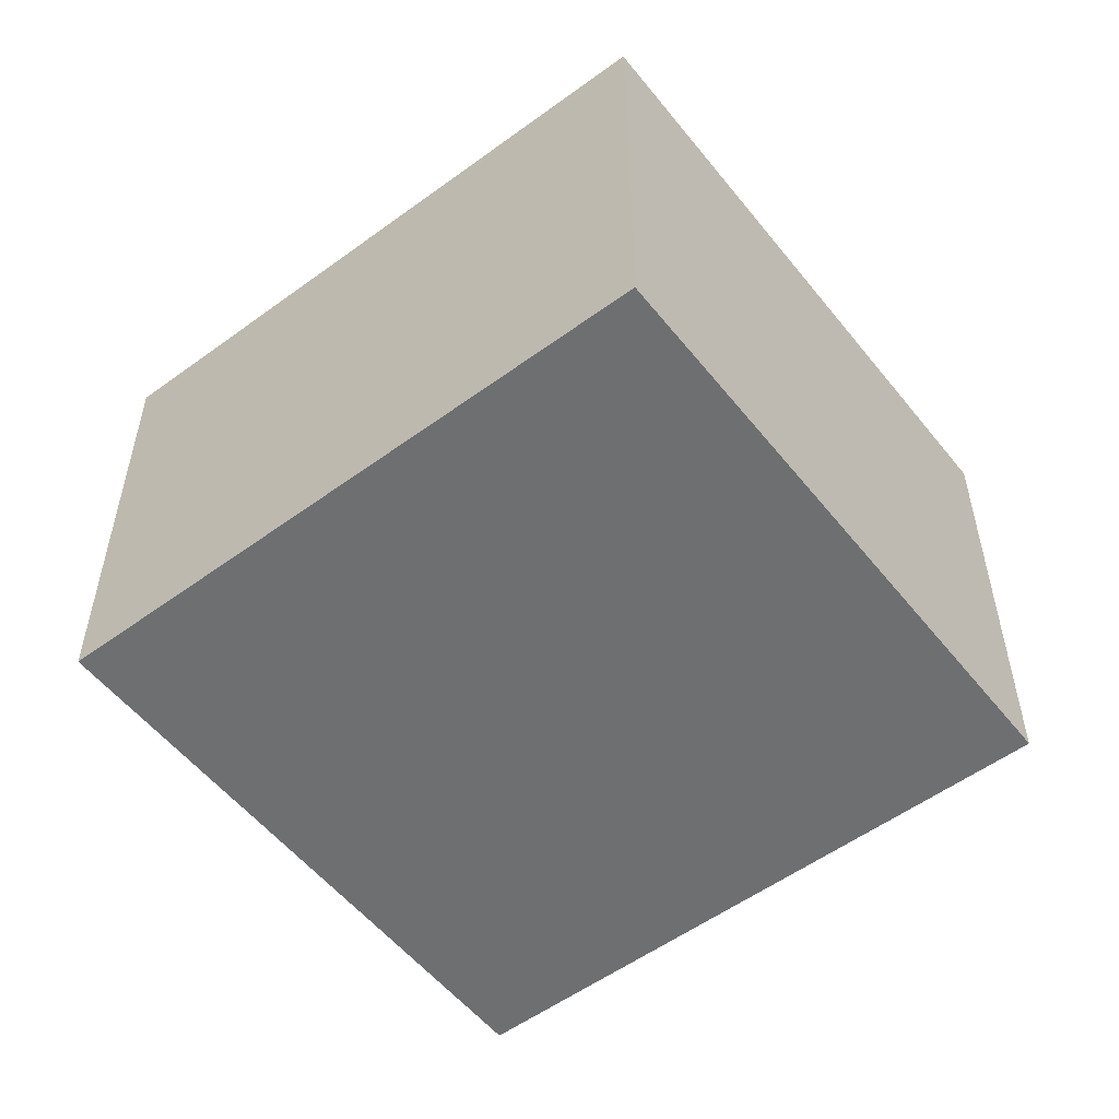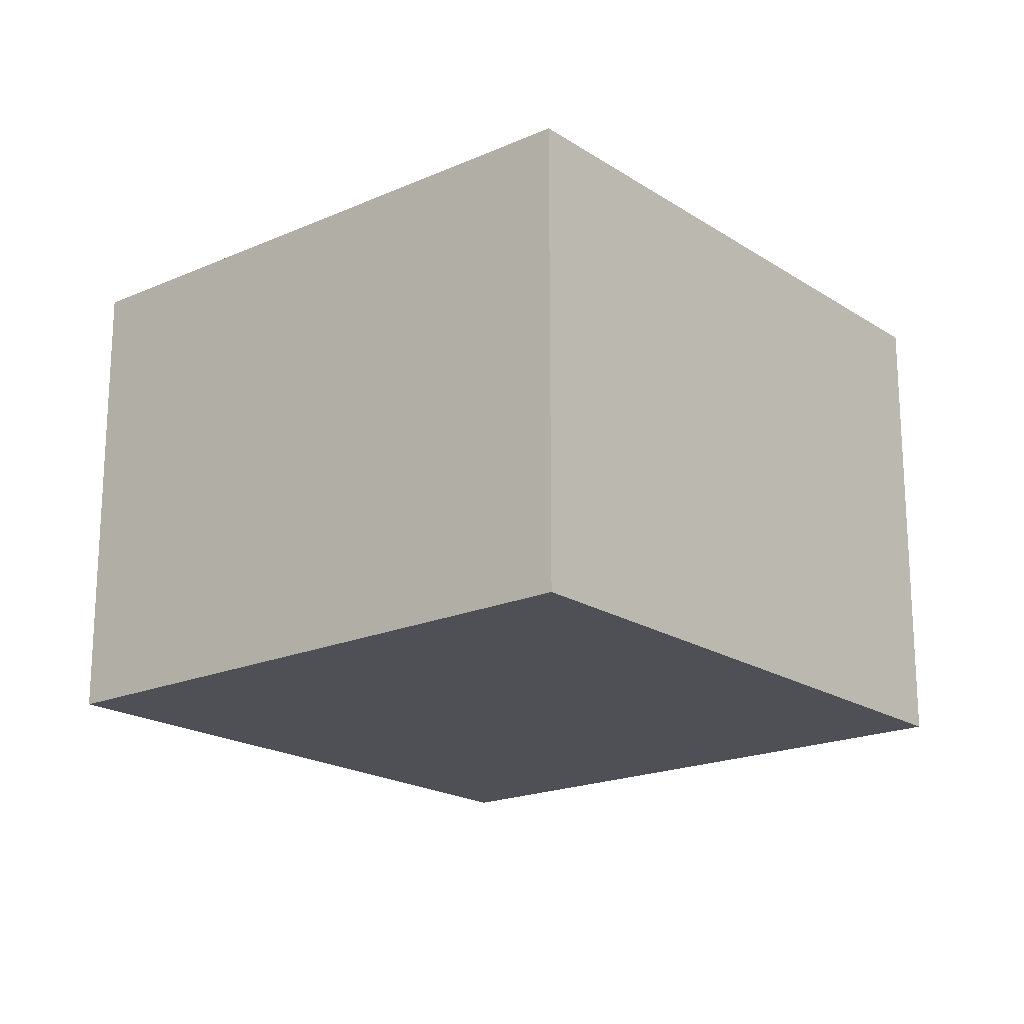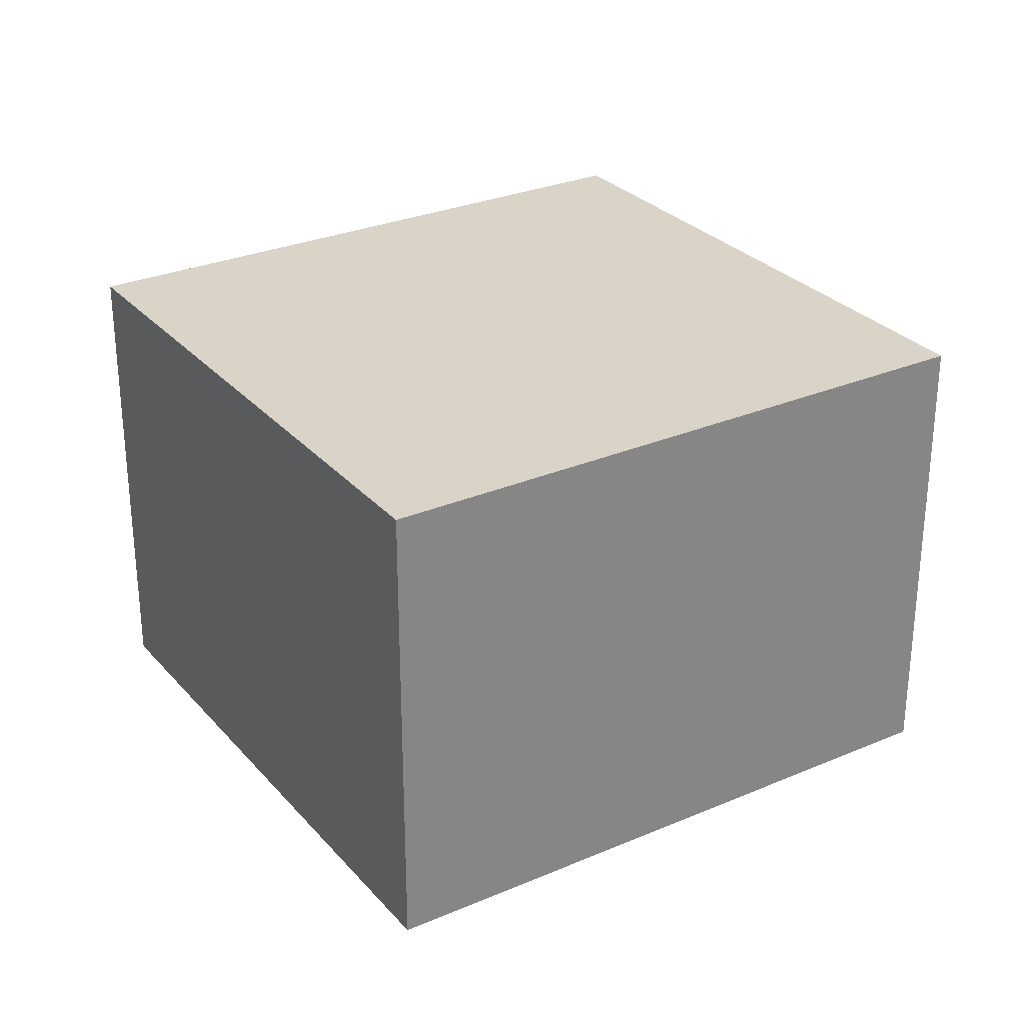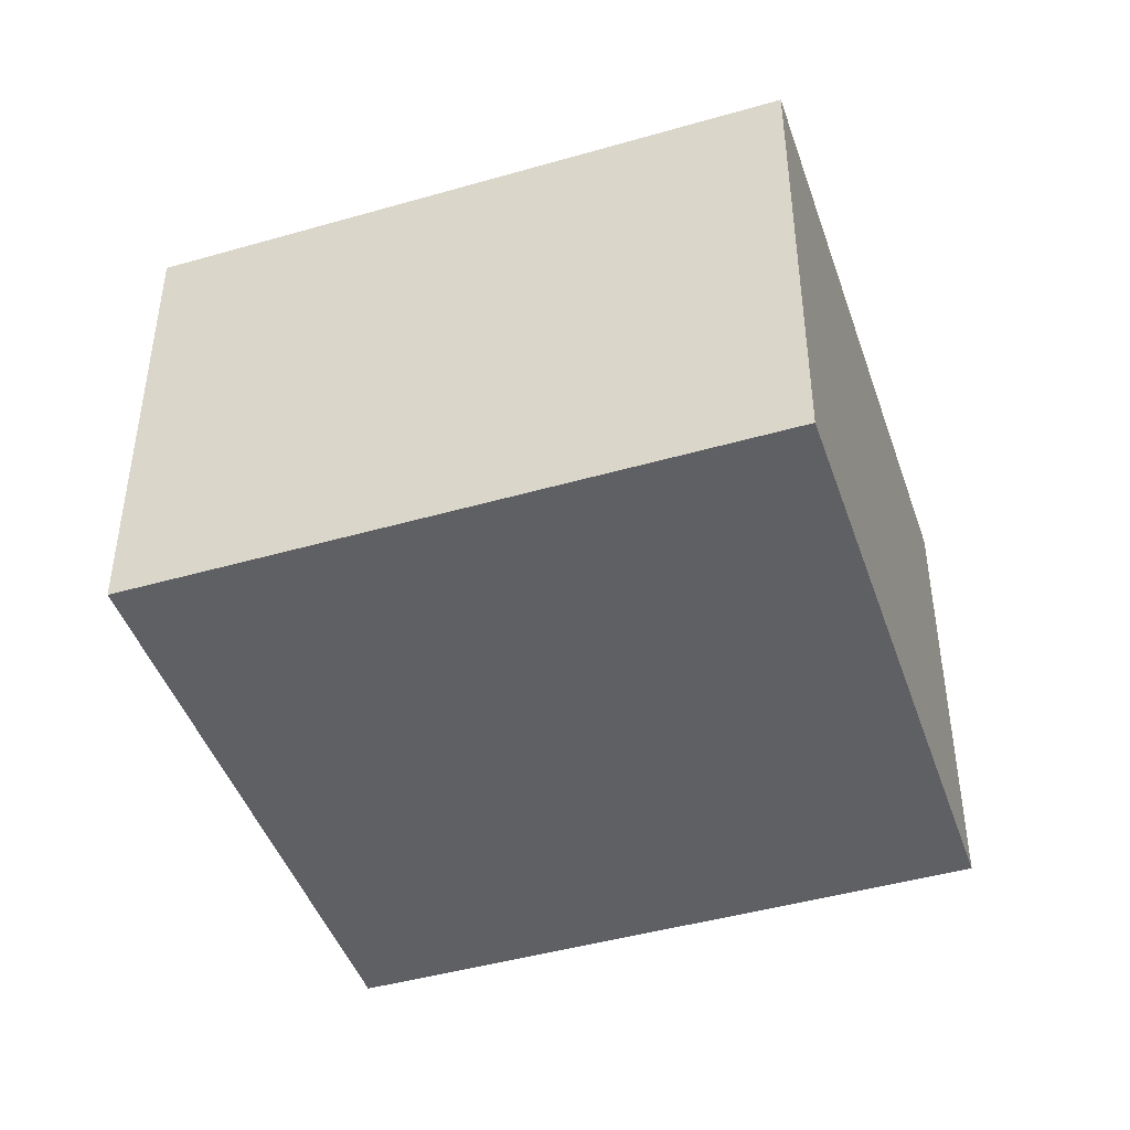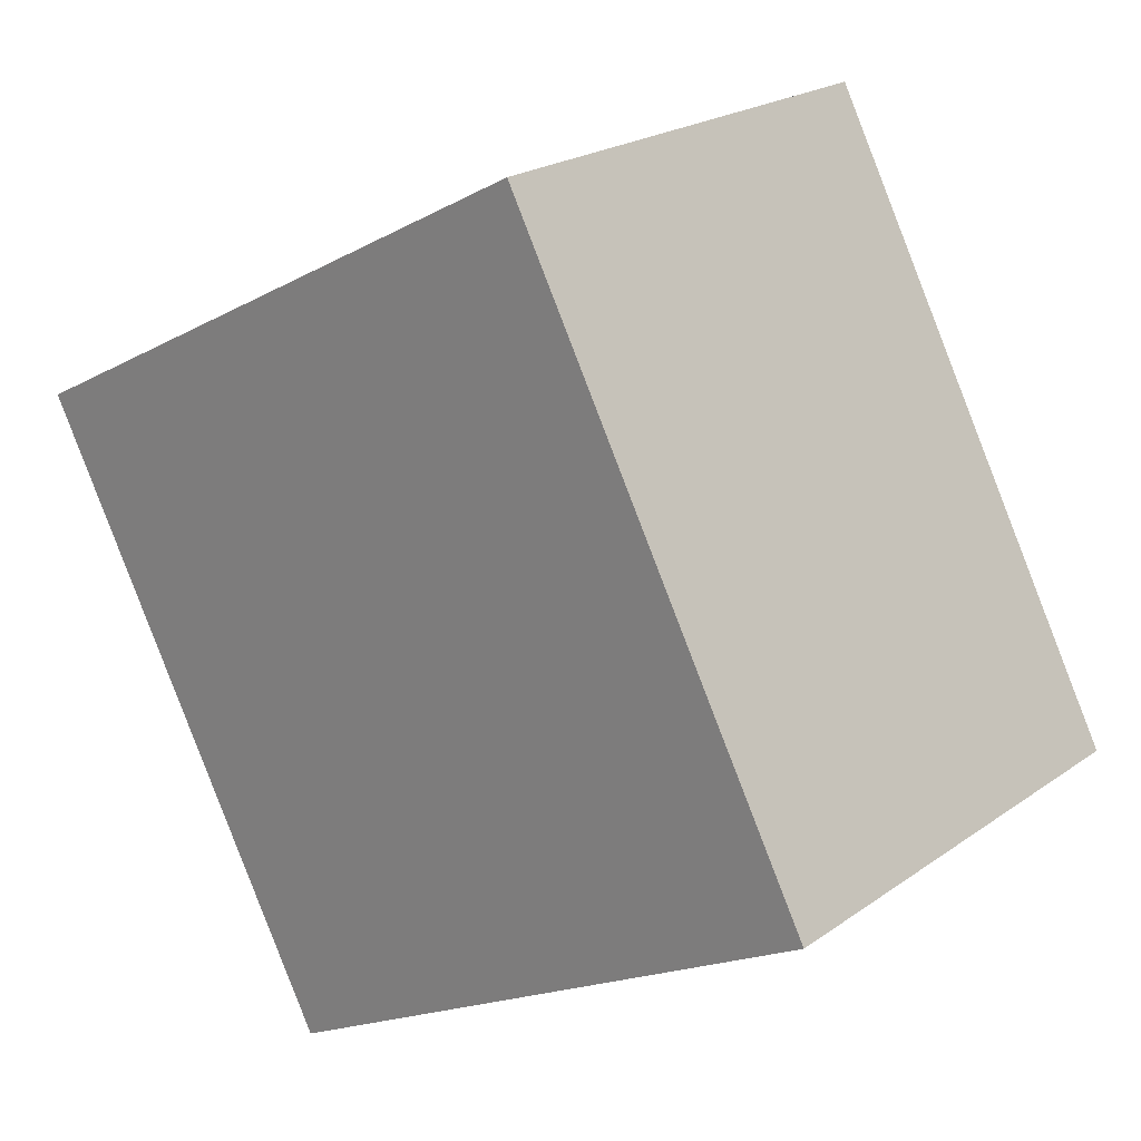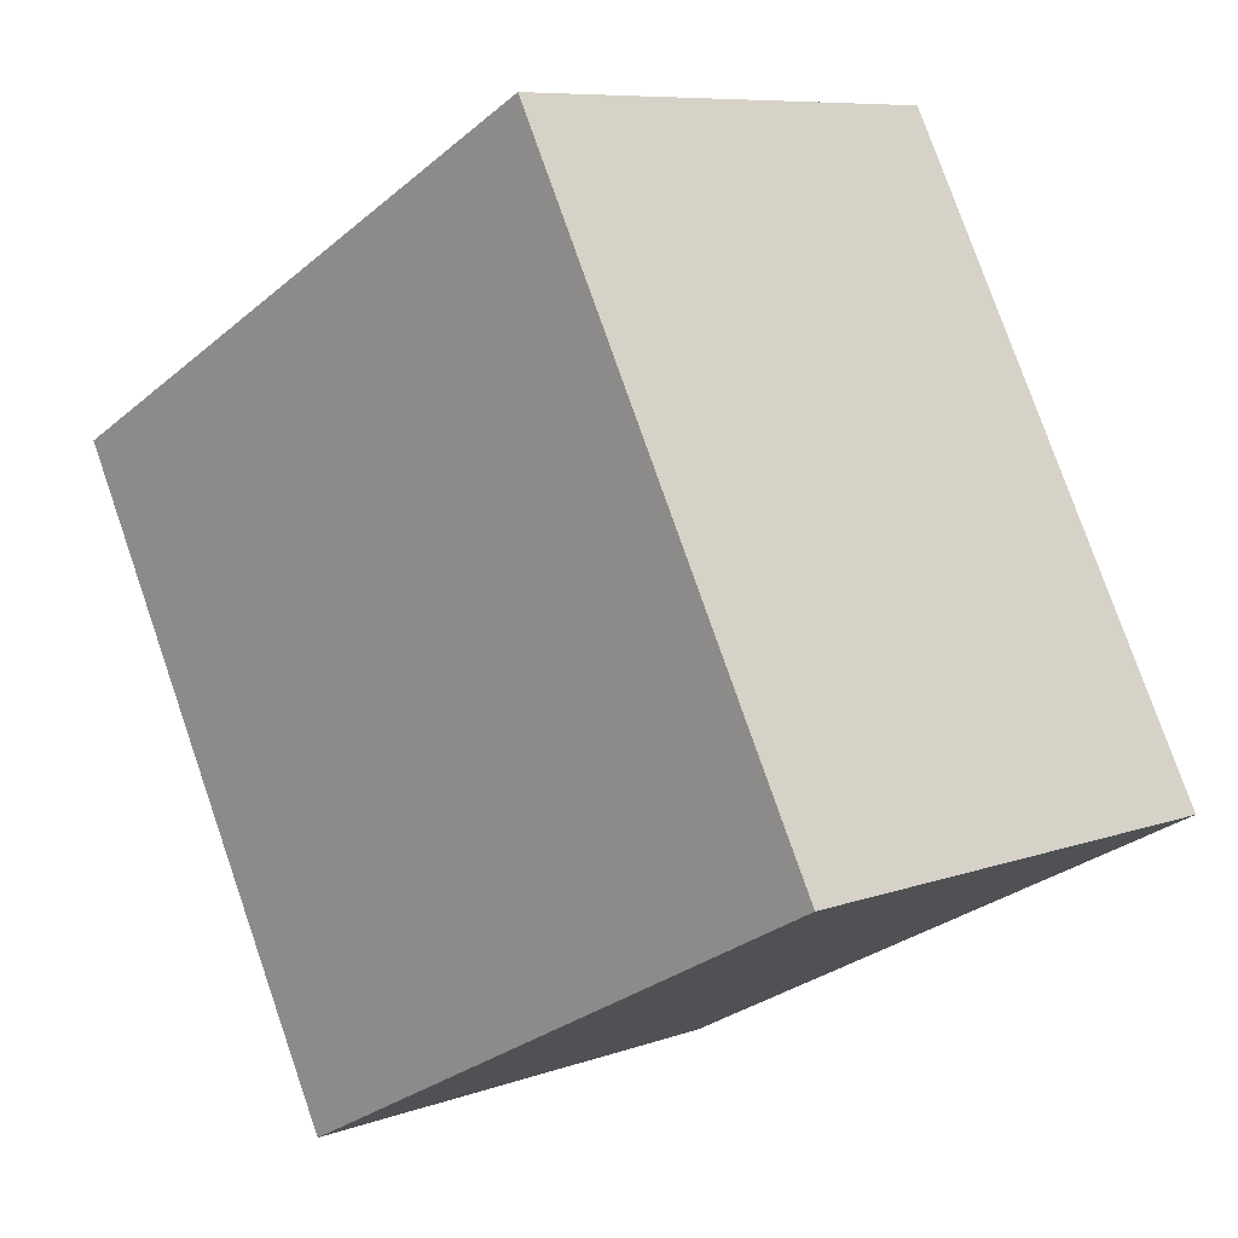
<metadata>
{"format":"obj","ext":"obj","renderer":"f3d","projection":"perspective","resolution":1024,"background":"white","views":[{"elev":-54.5,"azim":-79.9,"up":"+Y"},{"elev":-19.3,"azim":-168.1,"up":"+Y"},{"elev":28.8,"azim":-150.3,"up":"+Y"},{"elev":-45.0,"azim":80.7,"up":"+Y"},{"elev":21.8,"azim":39.3,"up":"+Z"},{"elev":8.1,"azim":45.1,"up":"+Z"}]}
</metadata>
<code>
v  2.295 1.925 1.206
v  1.244 1.925 -2.367
v  0 1.925 1.179e-16
v  3.539 1.925 -1.16
v  1.244 1.449e-16 -2.367
v  0 0 0
v  2.295 -7.385e-17 1.206
v  3.539 7.103e-17 -1.16
g defaultobject
f 1 2 3
f 2 1 4
f 5 3 2
f 3 5 6
f 6 1 3
f 1 6 7
f 7 4 1
f 4 7 8
f 8 2 4
f 2 8 5
f 8 6 5
f 6 8 7

</code>
